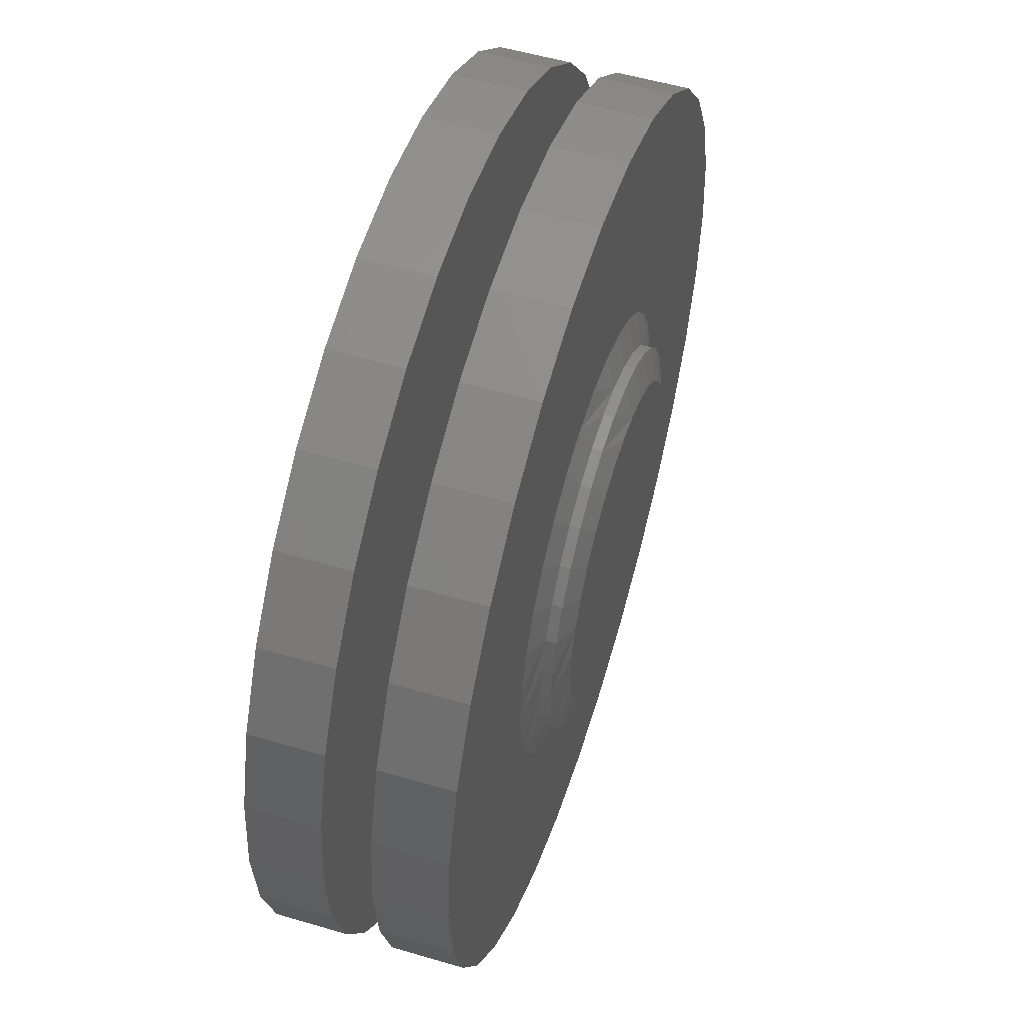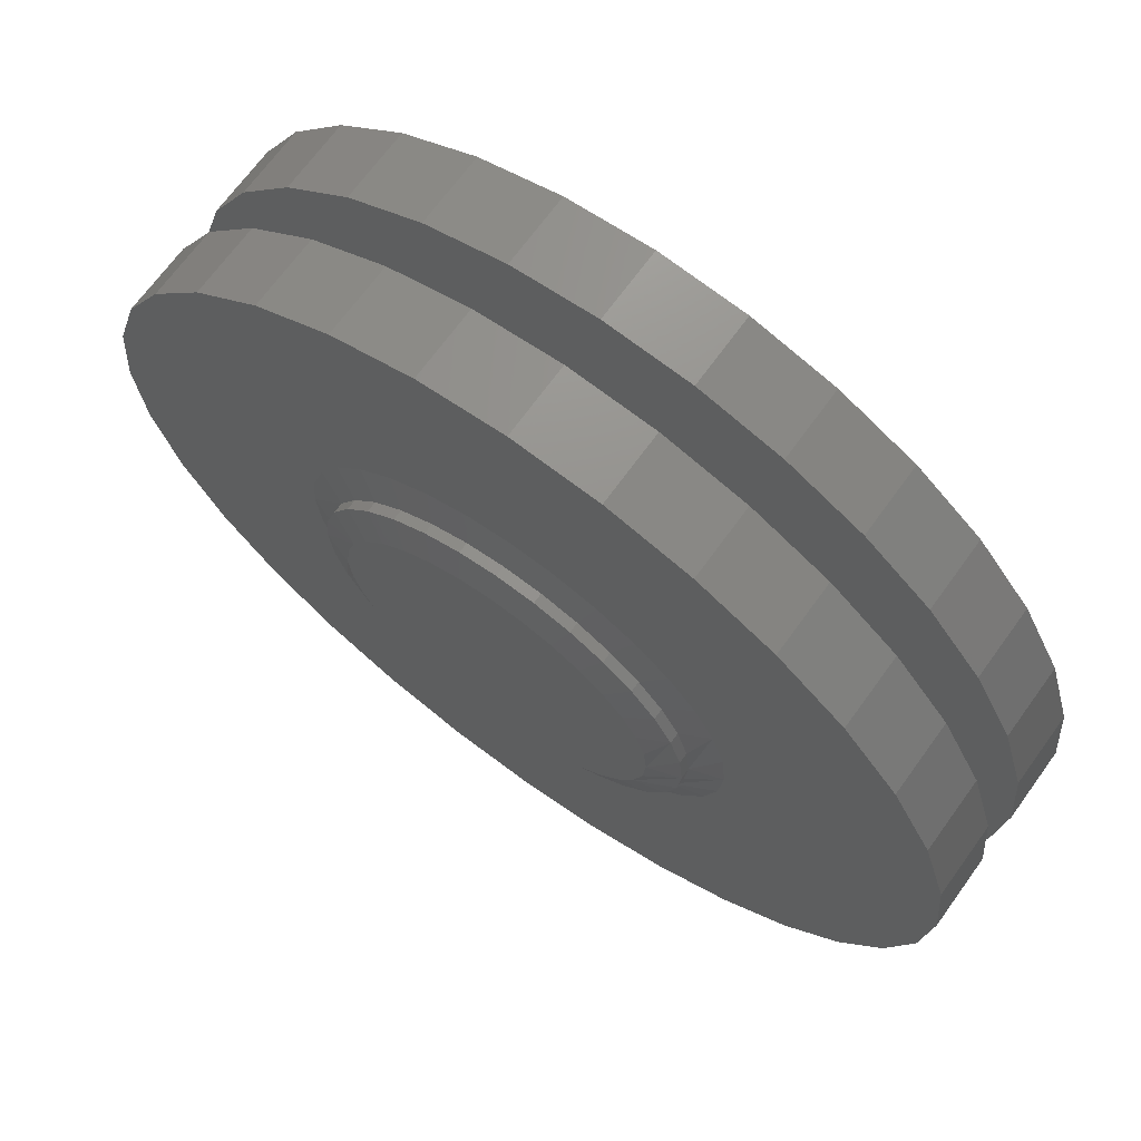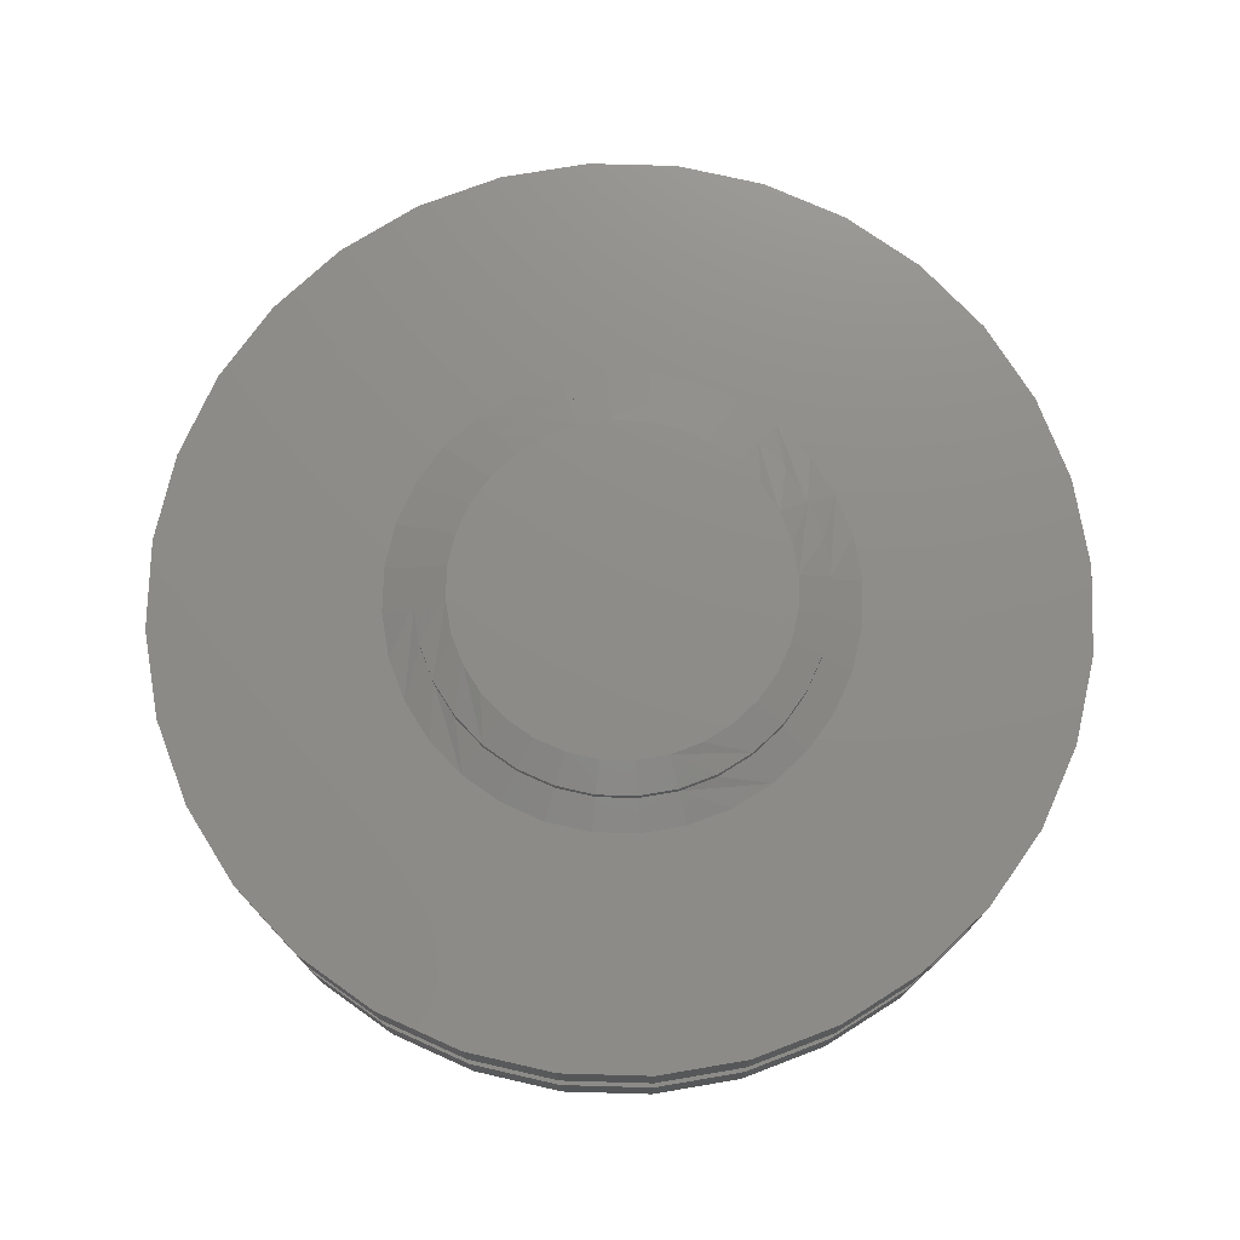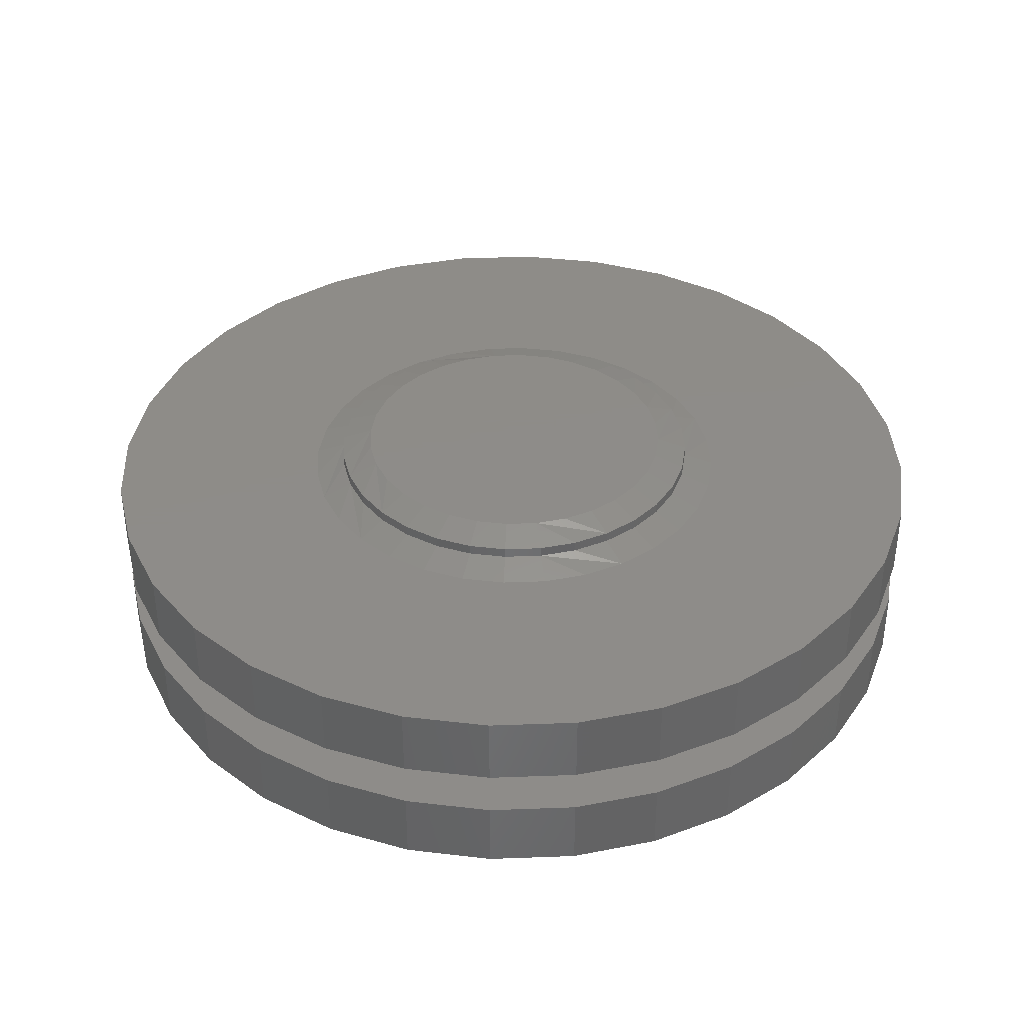
<metadata>
{"format":"stl","ext":"stl","renderer":"f3d","projection":"perspective","resolution":1024,"background":"white","views":[{"elev":54.1,"azim":-72.6,"up":"+Y"},{"elev":69.0,"azim":35.9,"up":"+Y"},{"elev":74.7,"azim":153.5,"up":"+Z"},{"elev":37.9,"azim":160.4,"up":"+Z"}]}
</metadata>
<code>
# stl→obj: 256 verts, 504 faces
v 0.2952 0 0.2422
v 0.2952 -7.251e-17 0.2578
v 0.2895 -0.05776 0.2422
v 0.2895 -0.05776 0.2578
v 0.2727 -0.1133 0.2422
v 0.2727 -0.1133 0.2578
v 0.2453 -0.1645 0.2422
v 0.2453 -0.1645 0.2578
v 0.2085 -0.2093 0.2422
v 0.2085 -0.2093 0.2578
v 0.1637 -0.2462 0.2422
v 0.1637 -0.2462 0.2578
v 0.1125 -0.2735 0.2422
v 0.1125 -0.2735 0.2578
v 0.05693 -0.2904 0.2422
v 0.05693 -0.2904 0.2578
v -0.0008224 -0.2961 0.2422
v -0.0008224 -0.2961 0.2578
v -0.05858 -0.2904 0.2422
v -0.05858 -0.2904 0.2578
v -0.1141 -0.2735 0.2422
v -0.1141 -0.2735 0.2578
v -0.1653 -0.2462 0.2422
v -0.1653 -0.2462 0.2578
v -0.2102 -0.2093 0.2422
v -0.2102 -0.2093 0.2578
v -0.247 -0.1645 0.2422
v -0.247 -0.1645 0.2578
v -0.2743 -0.1133 0.2422
v -0.2743 -0.1133 0.2578
v -0.2912 -0.05776 0.2422
v -0.2912 -0.05776 0.2578
v -0.2969 3.625e-17 0.2422
v -0.2969 3.625e-17 0.2578
v -0.2912 0.05776 0.2422
v -0.2912 0.05776 0.2578
v -0.2743 0.1133 0.2422
v -0.2743 0.1133 0.2578
v -0.247 0.1645 0.2422
v -0.247 0.1645 0.2578
v -0.2102 0.2093 0.2422
v -0.2102 0.2093 0.2578
v -0.1653 0.2462 0.2422
v -0.1653 0.2462 0.2578
v -0.1141 0.2735 0.2422
v -0.1141 0.2735 0.2578
v -0.05858 0.2904 0.2422
v -0.05858 0.2904 0.2578
v -0.0008224 0.2961 0.2422
v -0.0008224 0.2961 0.2578
v 0.05693 0.2904 0.2422
v 0.05693 0.2904 0.2578
v 0.1125 0.2735 0.2422
v 0.1125 0.2735 0.2578
v 0.1637 0.2462 0.2422
v 0.1637 0.2462 0.2578
v 0.2085 0.2093 0.2422
v 0.2085 0.2093 0.2578
v 0.2453 0.1645 0.2422
v 0.2453 0.1645 0.2578
v 0.2727 0.1133 0.2422
v 0.2727 0.1133 0.2578
v 0.2895 0.05776 0.2422
v 0.2895 0.05776 0.2578
v -0.6205 -0.2583 0.2266
v -0.2433 -0.2425 0.2266
v -0.286 -0.1905 0.2266
v 0.1897 0.2851 0.2266
v 0.2417 0.2425 0.2266
v 0.6267 0.2583 0.2266
v -0.5581 -0.375 0.2266
v -0.4742 -0.4773 0.2266
v -0.3719 -0.5612 0.2266
v -0.2552 -0.6236 0.2266
v -0.1286 -0.662 0.2266
v 0.003125 -0.675 0.2266
v -0.0008224 -0.3429 0.2266
v -0.06772 -0.3363 0.2266
v -0.1321 -0.3168 0.2266
v -0.1913 -0.2851 0.2266
v 0.1348 -0.662 0.2266
v 0.2614 -0.6236 0.2266
v 0.3781 -0.5612 0.2266
v 0.4804 -0.4773 0.2266
v 0.5644 -0.375 0.2266
v -0.0008224 0.3429 0.2266
v 0.06608 0.3363 0.2266
v 0.5644 0.375 0.2266
v 0.4804 0.4773 0.2266
v 0.3781 0.5612 0.2266
v 0.2614 0.6236 0.2266
v 0.1348 0.662 0.2266
v 0.003125 0.675 0.2266
v -0.1286 0.662 0.2266
v -0.2552 0.6236 0.2266
v -0.3719 0.5612 0.2266
v -0.4742 0.4773 0.2266
v -0.5581 0.375 0.2266
v -0.06772 0.3363 0.2266
v 0.6267 -0.2583 0.2266
v 0.2417 -0.2425 0.2266
v 0.1897 -0.2851 0.2266
v 0.1304 -0.3168 0.2266
v 0.06608 -0.3363 0.2266
v -0.1321 0.3168 0.2266
v -0.6205 0.2583 0.2266
v -0.1913 0.2851 0.2266
v -0.6589 0.1317 0.2266
v -0.286 0.1905 0.2266
v -0.2433 0.2425 0.2266
v -0.6719 8.266e-17 0.2266
v -0.3372 0.0669 0.2266
v -0.3176 0.1312 0.2266
v -0.6589 -0.1317 0.2266
v -0.3372 -0.0669 0.2266
v -0.3438 -1.156e-08 0.2266
v -0.3176 -0.1312 0.2266
v 0.1304 0.3168 0.2266
v 0.6652 0.1317 0.2266
v 0.2843 0.1905 0.2266
v 0.316 0.1312 0.2266
v 0.6781 0 0.2266
v 0.3355 0.0669 0.2266
v 0.3421 1.805e-17 0.2266
v 0.6652 -0.1317 0.2266
v 0.3355 -0.0669 0.2266
v 0.316 -0.1312 0.2266
v 0.2843 -0.1905 0.2266
v -0.04943 0.2444 0.2734
v 0.04779 0.2444 0.2734
v -0.0008203 0.2492 0.2734
v -0.09618 0.2302 0.2734
v 0.09454 0.2302 0.2734
v 0.09453 -0.2302 0.2734
v -0.04943 -0.2444 0.2734
v 0.04779 -0.2444 0.2734
v -0.0008216 -0.2492 0.2734
v 0.1376 0.2072 0.2734
v -0.1393 0.2072 0.2734
v 0.1754 0.1762 0.2734
v -0.177 0.1762 0.2734
v 0.2064 0.1384 0.2734
v -0.208 0.1384 0.2734
v 0.2294 0.09536 0.2734
v -0.231 0.09536 0.2734
v 0.2436 0.04861 0.2734
v -0.2452 0.04862 0.2734
v 0.2484 -1.299e-16 0.2734
v -0.25 4.174e-06 0.2734
v 0.2436 -0.04861 0.2734
v -0.2452 -0.04861 0.2734
v 0.2294 -0.09536 0.2734
v -0.231 -0.09536 0.2734
v 0.2064 -0.1384 0.2734
v -0.208 -0.1384 0.2734
v 0.1754 -0.1762 0.2734
v -0.177 -0.1762 0.2734
v 0.1376 -0.2072 0.2734
v -0.1393 -0.2072 0.2734
v -0.09618 -0.2302 0.2734
v -0.6719 8.266e-17 0.1172
v -0.6589 0.1317 0.1172
v -0.6205 0.2583 0.1172
v -0.5581 0.375 0.1172
v -0.4742 0.4773 0.1172
v -0.3719 0.5612 0.1172
v -0.2552 0.6236 0.1172
v -0.1286 0.662 0.1172
v 0.003125 0.675 0.1172
v 0.1348 0.662 0.1172
v 0.2614 0.6236 0.1172
v 0.3781 0.5612 0.1172
v 0.4804 0.4773 0.1172
v 0.5644 0.375 0.1172
v 0.6267 0.2583 0.1172
v 0.6652 0.1317 0.1172
v 0.6781 -1.653e-16 0.1172
v -0.6719 8.266e-17 -0.0625
v -0.6719 8.266e-17 0.04688
v -0.6589 0.1317 -0.0625
v -0.6589 0.1317 0.04688
v -0.6205 0.2583 -0.0625
v -0.6205 0.2583 0.04688
v -0.5581 0.375 -0.0625
v -0.5581 0.375 0.04688
v -0.4742 0.4773 -0.0625
v -0.4742 0.4773 0.04688
v -0.3719 0.5612 -0.0625
v -0.3719 0.5612 0.04688
v -0.2552 0.6236 -0.0625
v -0.2552 0.6236 0.04688
v -0.1286 0.662 -0.0625
v -0.1286 0.662 0.04688
v 0.003125 0.675 -0.0625
v 0.003125 0.675 0.04688
v 0.1348 0.662 -0.0625
v 0.1348 0.662 0.04688
v 0.2614 0.6236 -0.0625
v 0.2614 0.6236 0.04688
v 0.3781 0.5612 -0.0625
v 0.3781 0.5612 0.04688
v 0.4804 0.4773 -0.0625
v 0.4804 0.4773 0.04688
v 0.5644 0.375 -0.0625
v 0.5644 0.375 0.04688
v 0.6267 0.2583 -0.0625
v 0.6267 0.2583 0.04688
v 0.6652 0.1317 -0.0625
v 0.6652 0.1317 0.04688
v 0.6781 -1.653e-16 -0.0625
v 0.6781 0 0.04688
v 0.6652 -0.1317 0.1172
v 0.6267 -0.2583 0.1172
v 0.5644 -0.375 0.1172
v 0.4804 -0.4773 0.1172
v 0.3781 -0.5612 0.1172
v 0.2614 -0.6236 0.1172
v 0.1348 -0.662 0.1172
v 0.003125 -0.675 0.1172
v -0.1286 -0.662 0.1172
v -0.2552 -0.6236 0.1172
v -0.3719 -0.5612 0.1172
v -0.4742 -0.4773 0.1172
v -0.5581 -0.375 0.1172
v -0.6205 -0.2583 0.1172
v -0.6589 -0.1317 0.1172
v 0.6652 -0.1317 -0.0625
v 0.6652 -0.1317 0.04688
v 0.6267 -0.2583 -0.0625
v 0.6267 -0.2583 0.04688
v 0.5644 -0.375 -0.0625
v 0.5644 -0.375 0.04688
v 0.4804 -0.4773 -0.0625
v 0.4804 -0.4773 0.04688
v 0.3781 -0.5612 -0.0625
v 0.3781 -0.5612 0.04688
v 0.2614 -0.6236 -0.0625
v 0.2614 -0.6236 0.04688
v 0.1348 -0.662 -0.0625
v 0.1348 -0.662 0.04688
v 0.003125 -0.675 -0.0625
v 0.003125 -0.675 0.04688
v -0.1286 -0.662 -0.0625
v -0.1286 -0.662 0.04688
v -0.2552 -0.6236 -0.0625
v -0.2552 -0.6236 0.04688
v -0.3719 -0.5612 -0.0625
v -0.3719 -0.5612 0.04688
v -0.4742 -0.4773 -0.0625
v -0.4742 -0.4773 0.04688
v -0.5581 -0.375 -0.0625
v -0.5581 -0.375 0.04688
v -0.6205 -0.2583 -0.0625
v -0.6205 -0.2583 0.04688
v -0.6589 -0.1317 -0.0625
v -0.6589 -0.1317 0.04688
f 1 2 3
f 3 2 4
f 3 4 5
f 5 4 6
f 5 6 7
f 7 6 8
f 7 8 9
f 9 8 10
f 9 10 11
f 11 10 12
f 11 12 13
f 13 12 14
f 13 14 15
f 15 14 16
f 15 16 17
f 17 16 18
f 17 18 19
f 19 18 20
f 19 20 21
f 21 20 22
f 21 22 23
f 23 22 24
f 23 24 25
f 25 24 26
f 25 26 27
f 27 26 28
f 27 28 29
f 29 28 30
f 29 30 31
f 31 30 32
f 31 32 33
f 33 32 34
f 33 34 35
f 35 34 36
f 35 36 37
f 37 36 38
f 37 38 39
f 39 38 40
f 39 40 41
f 41 40 42
f 41 42 43
f 43 42 44
f 43 44 45
f 45 44 46
f 45 46 47
f 47 46 48
f 47 48 49
f 49 48 50
f 49 50 51
f 51 50 52
f 51 52 53
f 53 52 54
f 53 54 55
f 55 54 56
f 55 56 57
f 57 56 58
f 57 58 59
f 59 58 60
f 59 60 61
f 61 60 62
f 61 62 63
f 63 62 64
f 63 64 1
f 1 64 2
f 65 66 67
f 68 69 70
f 71 72 73
f 71 73 74
f 71 74 75
f 71 75 76
f 71 76 77
f 71 77 78
f 71 78 79
f 71 79 80
f 71 80 66
f 71 66 65
f 77 76 81
f 77 81 82
f 77 82 83
f 77 83 84
f 77 84 85
f 86 87 88
f 86 88 89
f 86 89 90
f 86 90 91
f 86 91 92
f 86 92 93
f 86 93 94
f 86 94 95
f 86 95 96
f 86 96 97
f 86 97 98
f 86 98 99
f 85 100 101
f 85 101 102
f 85 102 103
f 85 103 104
f 85 104 77
f 99 98 105
f 105 98 106
f 105 106 107
f 108 109 106
f 106 109 110
f 106 110 107
f 111 112 108
f 108 112 113
f 108 113 109
f 114 115 111
f 111 115 116
f 111 116 112
f 65 67 114
f 114 67 117
f 114 117 115
f 88 87 70
f 70 87 118
f 70 118 68
f 70 69 119
f 119 69 120
f 119 120 121
f 119 121 122
f 122 121 123
f 122 123 124
f 122 124 125
f 125 124 126
f 125 126 127
f 125 127 100
f 100 127 128
f 100 128 101
f 63 121 61
f 59 69 57
f 86 99 51
f 55 118 53
f 49 99 47
f 49 51 99
f 45 107 43
f 41 109 39
f 1 124 123
f 1 123 121
f 1 121 63
f 116 33 35
f 116 35 37
f 116 37 112
f 69 59 120
f 120 59 61
f 120 61 121
f 118 55 68
f 68 55 57
f 68 57 69
f 86 51 87
f 87 51 53
f 87 53 118
f 107 45 105
f 105 45 47
f 105 47 99
f 109 41 110
f 110 41 43
f 110 43 107
f 112 37 113
f 113 37 39
f 113 39 109
f 31 117 29
f 27 66 25
f 77 104 19
f 23 79 21
f 17 104 15
f 17 19 104
f 13 102 11
f 9 128 7
f 33 116 115
f 33 115 117
f 33 117 31
f 124 1 3
f 124 3 5
f 124 5 126
f 66 27 67
f 67 27 29
f 67 29 117
f 79 23 80
f 80 23 25
f 80 25 66
f 77 19 78
f 78 19 21
f 78 21 79
f 102 13 103
f 103 13 15
f 103 15 104
f 128 9 101
f 101 9 11
f 101 11 102
f 126 5 127
f 127 5 7
f 127 7 128
f 129 130 131
f 130 129 132
f 130 132 133
f 134 135 136
f 136 135 137
f 133 132 138
f 138 132 139
f 138 139 140
f 140 139 141
f 140 141 142
f 142 141 143
f 142 143 144
f 144 143 145
f 144 145 146
f 146 145 147
f 146 147 148
f 148 147 149
f 148 149 150
f 150 149 151
f 150 151 152
f 152 151 153
f 152 153 154
f 154 153 155
f 154 155 156
f 156 155 157
f 156 157 158
f 158 157 159
f 158 159 134
f 134 159 160
f 134 160 135
f 146 62 144
f 142 58 140
f 50 48 130
f 138 54 133
f 131 48 129
f 131 130 48
f 132 44 139
f 141 40 143
f 148 2 64
f 148 64 62
f 148 62 146
f 34 149 147
f 34 147 145
f 34 145 36
f 58 142 60
f 60 142 144
f 60 144 62
f 54 138 56
f 56 138 140
f 56 140 58
f 50 130 52
f 52 130 133
f 52 133 54
f 44 132 46
f 46 132 129
f 46 129 48
f 40 141 42
f 42 141 139
f 42 139 44
f 36 145 38
f 38 145 143
f 38 143 40
f 151 30 153
f 155 26 157
f 18 16 135
f 159 22 160
f 137 16 136
f 137 135 16
f 134 12 158
f 156 8 154
f 149 34 32
f 149 32 30
f 149 30 151
f 2 148 150
f 2 150 152
f 2 152 4
f 26 155 28
f 28 155 153
f 28 153 30
f 22 159 24
f 24 159 157
f 24 157 26
f 18 135 20
f 20 135 160
f 20 160 22
f 12 134 14
f 14 134 136
f 14 136 16
f 8 156 10
f 10 156 158
f 10 158 12
f 4 152 6
f 6 152 154
f 6 154 8
f 161 111 162
f 162 111 108
f 162 108 163
f 163 108 106
f 163 106 164
f 164 106 98
f 164 98 165
f 165 98 97
f 165 97 166
f 166 97 96
f 166 96 167
f 167 96 95
f 167 95 168
f 168 95 94
f 168 94 169
f 169 94 93
f 169 93 170
f 170 93 92
f 170 92 171
f 171 92 91
f 171 91 172
f 172 91 90
f 172 90 173
f 173 90 89
f 173 89 174
f 174 89 88
f 174 88 175
f 175 88 70
f 175 70 176
f 176 70 119
f 176 119 177
f 177 119 122
f 178 179 180
f 180 179 181
f 180 181 182
f 182 181 183
f 182 183 184
f 184 183 185
f 184 185 186
f 186 185 187
f 186 187 188
f 188 187 189
f 188 189 190
f 190 189 191
f 190 191 192
f 192 191 193
f 192 193 194
f 194 193 195
f 194 195 196
f 196 195 197
f 196 197 198
f 198 197 199
f 198 199 200
f 200 199 201
f 200 201 202
f 202 201 203
f 202 203 204
f 204 203 205
f 204 205 206
f 206 205 207
f 206 207 208
f 208 207 209
f 208 209 210
f 210 209 211
f 177 122 212
f 212 122 125
f 212 125 213
f 213 125 100
f 213 100 214
f 214 100 85
f 214 85 215
f 215 85 84
f 215 84 216
f 216 84 83
f 216 83 217
f 217 83 82
f 217 82 218
f 218 82 81
f 218 81 219
f 219 81 76
f 219 76 220
f 220 76 75
f 220 75 221
f 221 75 74
f 221 74 222
f 222 74 73
f 222 73 223
f 223 73 72
f 223 72 224
f 224 72 71
f 224 71 225
f 225 71 65
f 225 65 226
f 226 65 114
f 226 114 161
f 161 114 111
f 210 211 227
f 227 211 228
f 227 228 229
f 229 228 230
f 229 230 231
f 231 230 232
f 231 232 233
f 233 232 234
f 233 234 235
f 235 234 236
f 235 236 237
f 237 236 238
f 237 238 239
f 239 238 240
f 239 240 241
f 241 240 242
f 241 242 243
f 243 242 244
f 243 244 245
f 245 244 246
f 245 246 247
f 247 246 248
f 247 248 249
f 249 248 250
f 249 250 251
f 251 250 252
f 251 252 253
f 253 252 254
f 253 254 255
f 255 254 256
f 255 256 178
f 178 256 179
f 193 197 195
f 197 193 199
f 199 193 191
f 199 191 201
f 201 191 189
f 201 189 203
f 203 189 187
f 203 187 205
f 205 187 185
f 205 185 207
f 207 185 183
f 207 183 209
f 209 183 181
f 209 181 211
f 211 181 179
f 211 179 228
f 228 179 256
f 228 256 230
f 230 256 254
f 230 254 232
f 232 254 252
f 232 252 234
f 234 252 250
f 234 250 236
f 236 250 248
f 236 248 238
f 238 248 246
f 238 246 240
f 240 246 244
f 240 244 242
f 169 170 168
f 219 220 218
f 218 220 221
f 218 221 217
f 217 221 222
f 217 222 216
f 216 222 223
f 216 223 215
f 215 223 224
f 215 224 214
f 214 224 225
f 214 225 213
f 213 225 226
f 213 226 212
f 212 226 161
f 212 161 177
f 177 161 162
f 177 162 176
f 176 162 163
f 176 163 175
f 175 163 164
f 175 164 174
f 174 164 165
f 174 165 173
f 173 165 166
f 173 166 172
f 172 166 167
f 172 167 171
f 171 167 168
f 171 168 170
f 194 196 192
f 241 243 239
f 239 243 245
f 239 245 237
f 237 245 247
f 237 247 235
f 235 247 249
f 235 249 233
f 233 249 251
f 233 251 231
f 231 251 253
f 231 253 229
f 229 253 255
f 229 255 227
f 227 255 178
f 227 178 210
f 210 178 180
f 210 180 208
f 208 180 182
f 208 182 206
f 206 182 184
f 206 184 204
f 204 184 186
f 204 186 202
f 202 186 188
f 202 188 200
f 200 188 190
f 200 190 198
f 198 190 192
f 198 192 196

</code>
